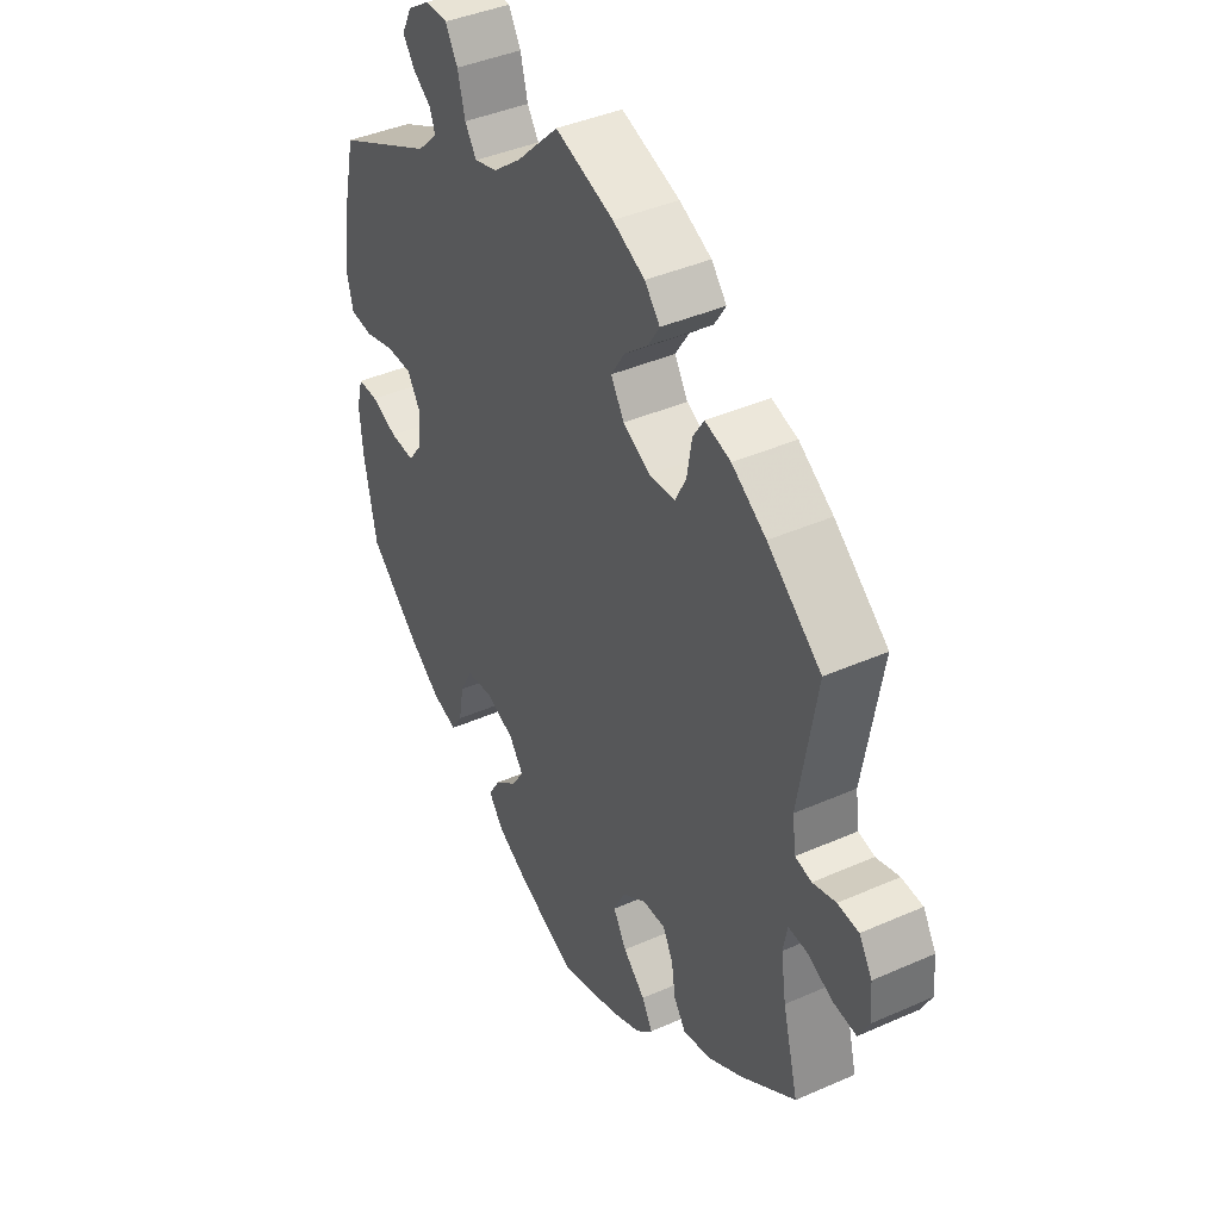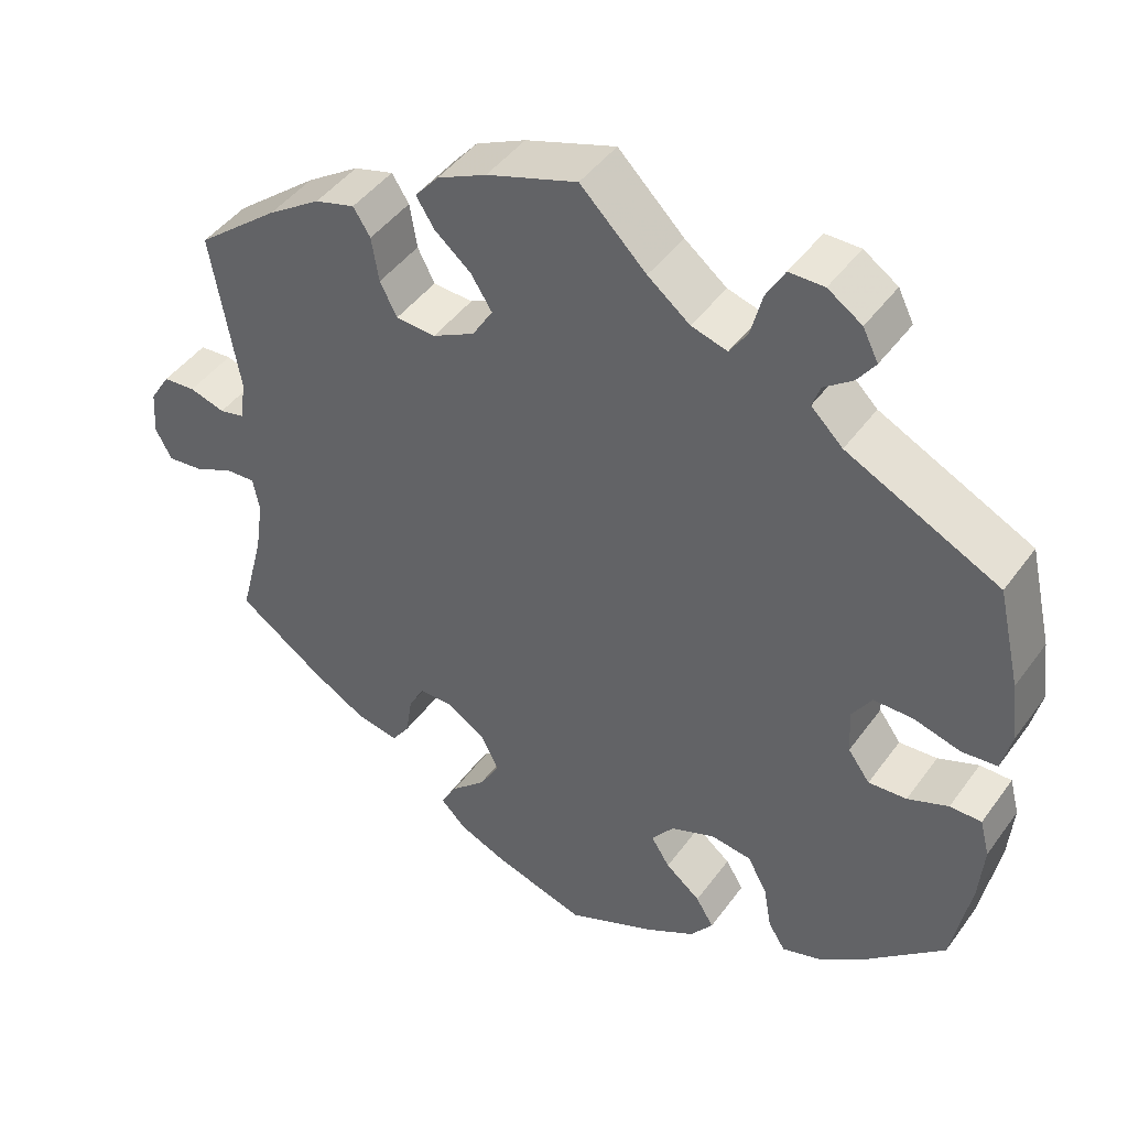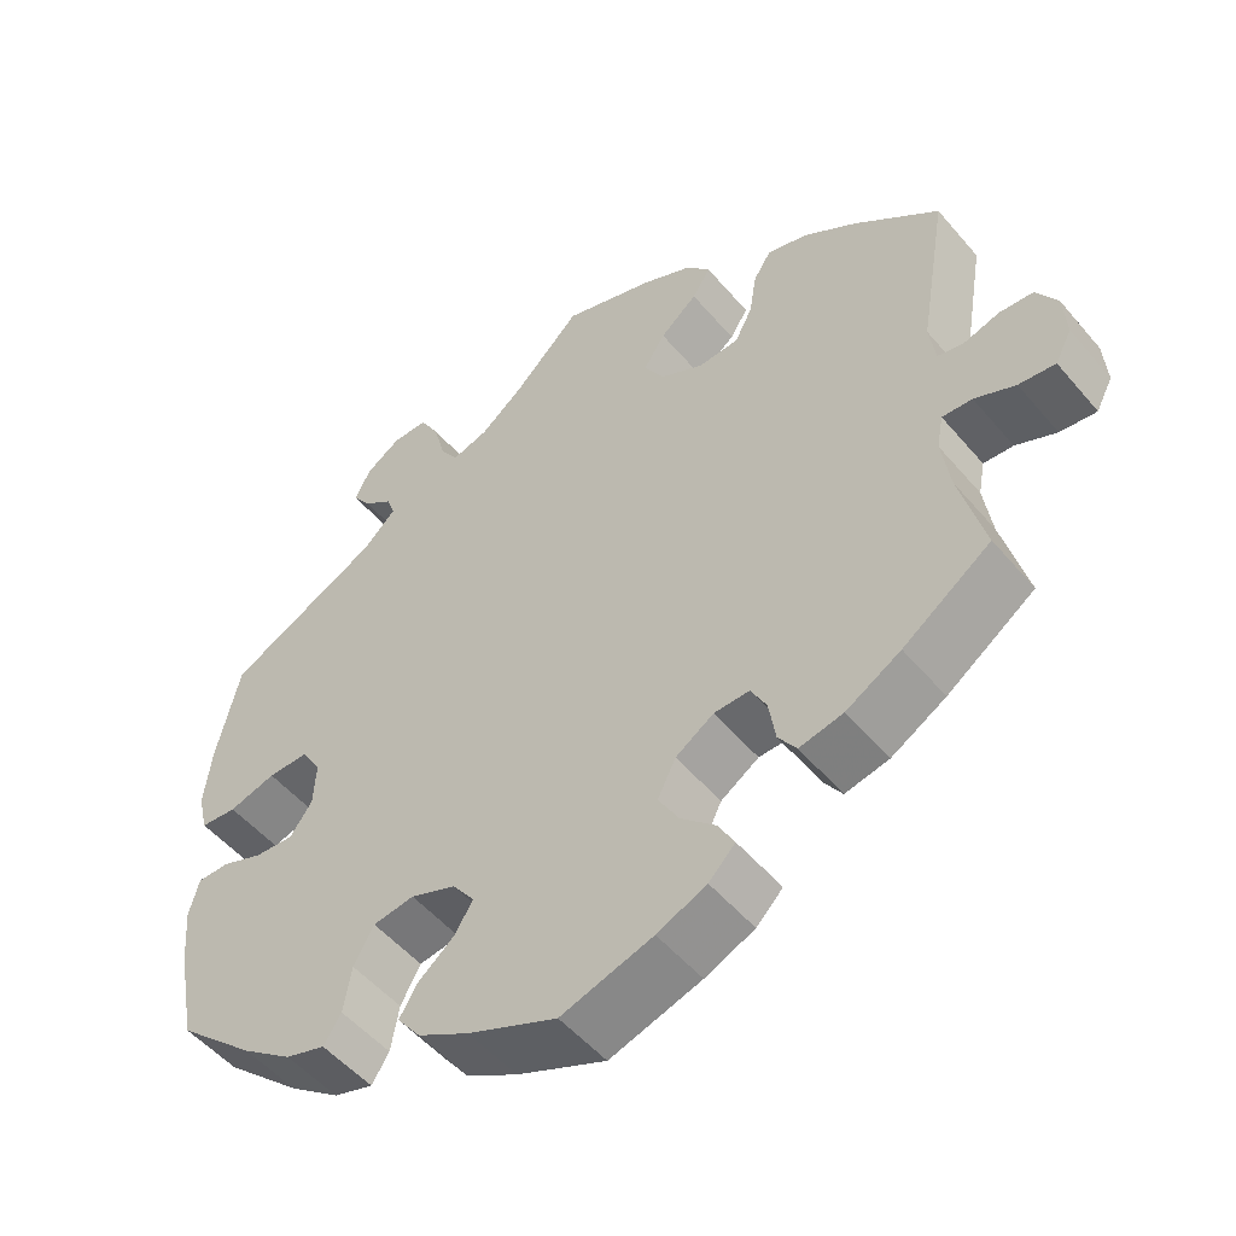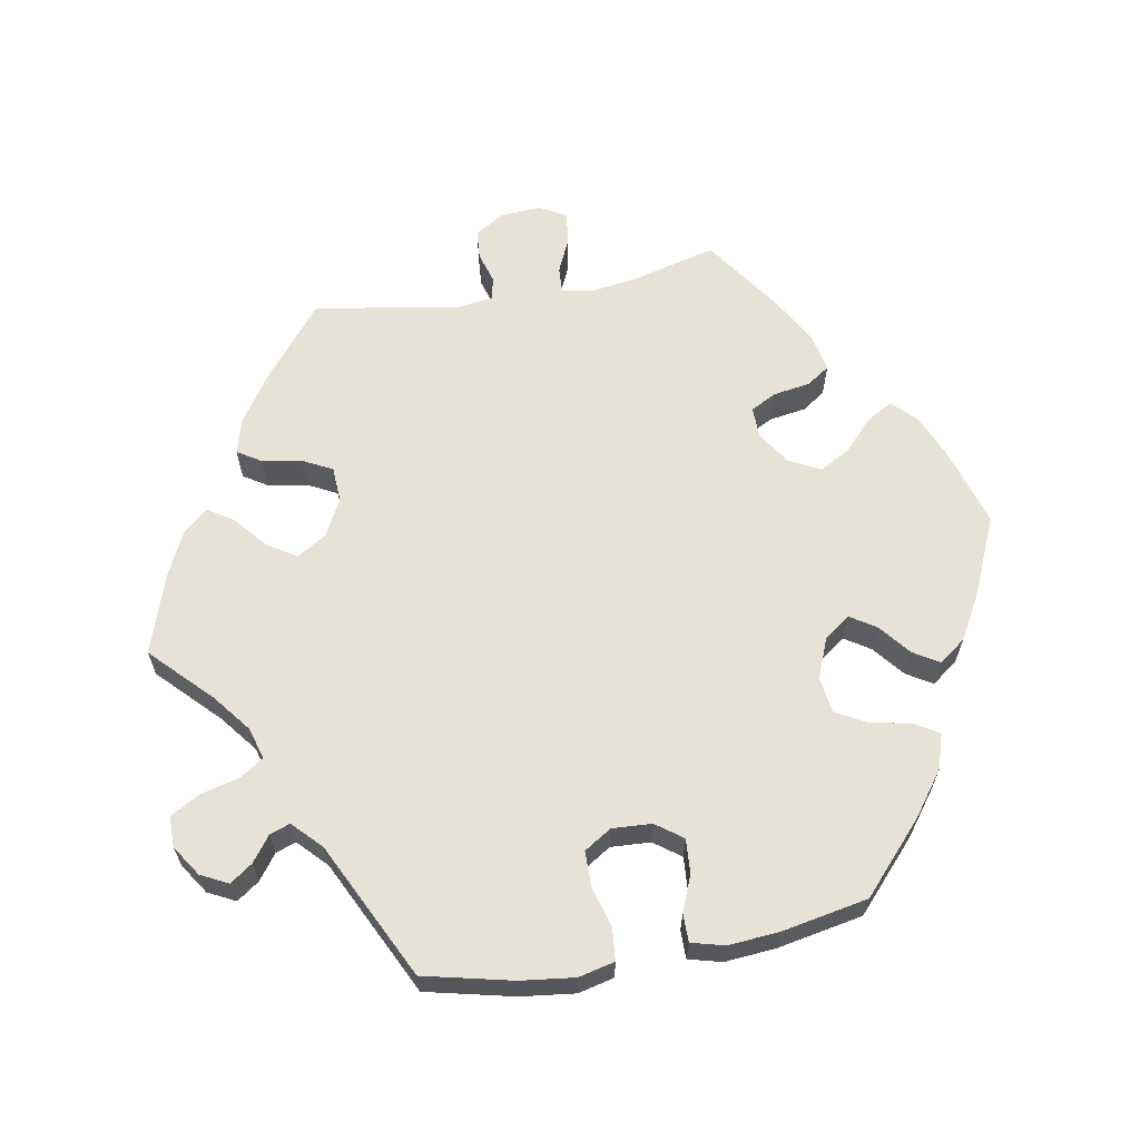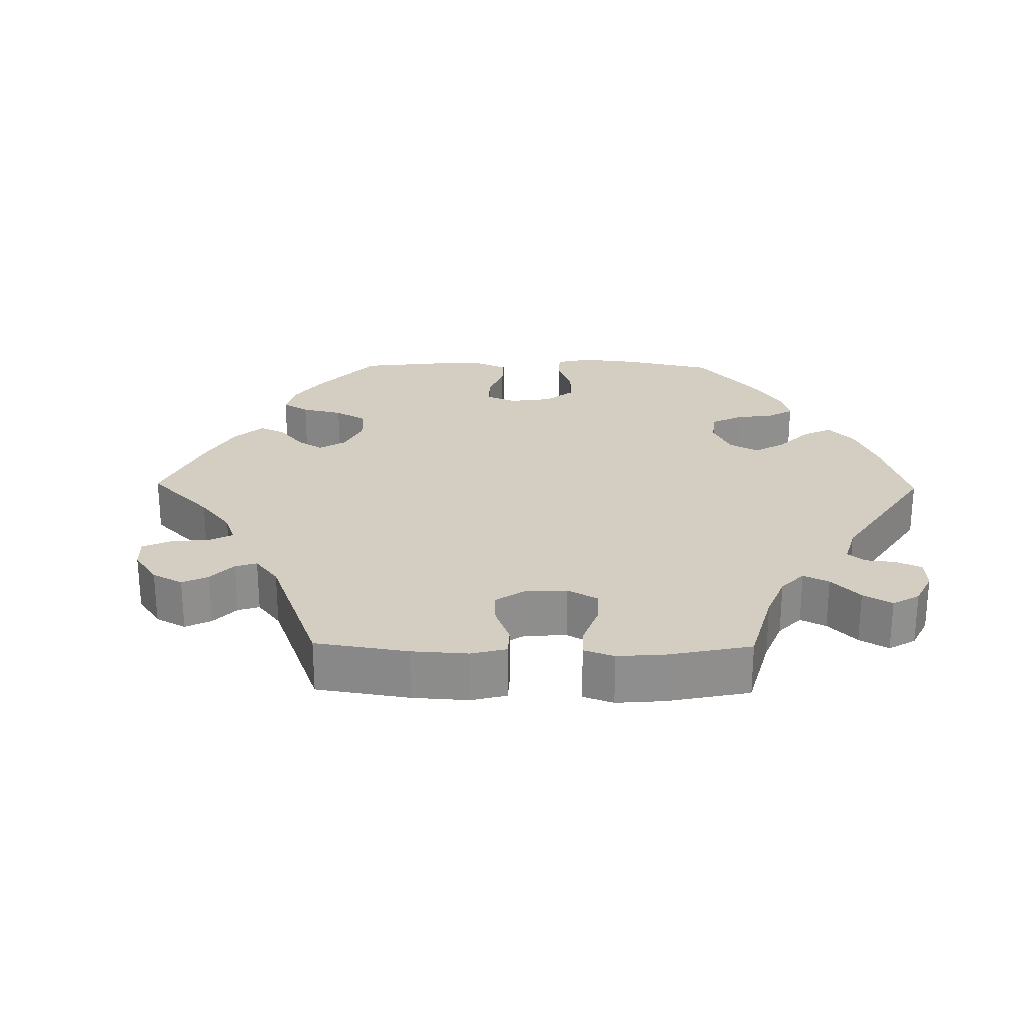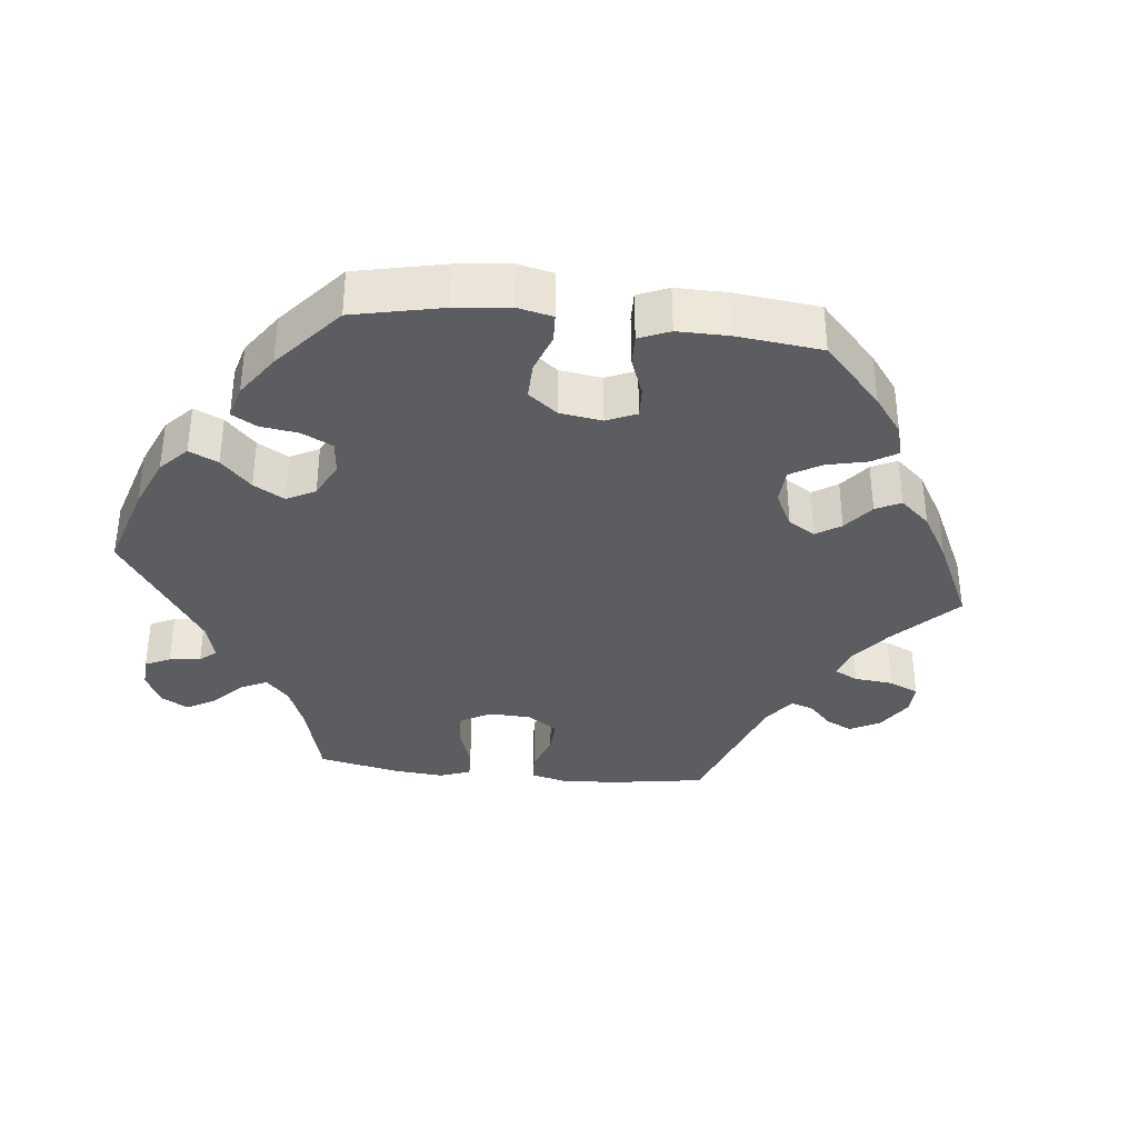
<metadata>
{"format":"obj","ext":"obj","renderer":"f3d","projection":"perspective","resolution":1024,"background":"white","views":[{"elev":41.0,"azim":-118.3,"up":"+Z"},{"elev":44.8,"azim":33.5,"up":"+Z"},{"elev":-51.8,"azim":-141.1,"up":"+Z"},{"elev":63.4,"azim":80.0,"up":"+Y"},{"elev":25.3,"azim":-29.1,"up":"+Y"},{"elev":-36.1,"azim":143.8,"up":"+Y"}]}
</metadata>
<code>
v -0.471 0.07 -0.174
v -0.461 0.07 -0.106
v -0.469 0.07 -0.064
v -0.505 0.07 -0.066
v -0.554 0.07 -0.088
v -0.598 0.07 -0.093
v -0.618 0.07 -0.055
v -0.614 0.07 0.001
v -0.589 0.07 0.041
v -0.549 0.07 0.044
v -0.505 0.07 0.031
v -0.474 0.07 0.038
v -0.467 0.07 0.089
v -0.501 0.07 0.289
v -0.399 0.07 0.371
v -0.334 0.07 0.414
v -0.285 0.07 0.428
v -0.264 0.07 0.395
v -0.255 0.07 0.34
v -0.234 0.07 0.299
v -0.185 0.07 0.296
v -0.133 0.07 0.323
v -0.108 0.07 0.364
v -0.134 0.07 0.405
v -0.179 0.07 0.443
v -0.201 0.07 0.478
v -0.172 0.07 0.512
v -0.111 0.07 0.541
v 0 0.07 0.578
v 0.081 0.07 0.498
v 0.133 0.07 0.457
v 0.177 0.07 0.444
v 0.199 0.07 0.477
v 0.213 0.07 0.531
v 0.236 0.07 0.571
v 0.279 0.07 0.571
v 0.321 0.07 0.543
v 0.34 0.07 0.505
v 0.318 0.07 0.474
v 0.283 0.07 0.448
v 0.273 0.07 0.42
v 0.312 0.07 0.382
v 0.5 0.07 0.289
v 0.528 0.07 0.167
v 0.537 0.07 0.092
v 0.525 0.07 0.042
v 0.481 0.07 0.038
v 0.424 0.07 0.054
v 0.375 0.07 0.054
v 0.351 0.07 0.016
v 0.354 0.07 -0.039
v 0.381 0.07 -0.076
v 0.428 0.07 -0.073
v 0.478 0.07 -0.053
v 0.517 0.07 -0.053
v 0.529 0.07 -0.099
v 0.523 0.07 -0.17
v 0.5 0.07 -0.289
v 0.406 0.07 -0.374
v 0.345 0.07 -0.419
v 0.297 0.07 -0.434
v 0.276 0.07 -0.401
v 0.266 0.07 -0.345
v 0.242 0.07 -0.301
v 0.192 0.07 -0.294
v 0.137 0.07 -0.316
v 0.11 0.07 -0.352
v 0.133 0.07 -0.388
v 0.176 0.07 -0.423
v 0.198 0.07 -0.459
v 0.17 0.07 -0.496
v 0.108 0.07 -0.531
v 0 0.07 -0.578
v -0.111 0.07 -0.544
v -0.171 0.07 -0.518
v -0.203 0.07 -0.486
v -0.183 0.07 -0.45
v -0.141 0.07 -0.411
v -0.116 0.07 -0.368
v -0.138 0.07 -0.324
v -0.184 0.07 -0.294
v -0.227 0.07 -0.293
v -0.246 0.07 -0.329
v -0.254 0.07 -0.38
v -0.276 0.07 -0.412
v -0.329 0.07 -0.401
v -0.395 0.07 -0.363
v -0.501 0.07 -0.289
v -0.471 0 -0.174
v -0.461 0 -0.106
v -0.469 0 -0.064
v -0.505 0 -0.066
v -0.554 0 -0.088
v -0.598 0 -0.093
v -0.618 0 -0.055
v -0.614 0 0.001
v -0.589 0 0.041
v -0.549 0 0.044
v -0.505 0 0.031
v -0.474 0 0.038
v -0.467 0 0.089
v -0.501 0 0.289
v -0.399 0 0.371
v -0.334 0 0.414
v -0.285 0 0.428
v -0.264 0 0.395
v -0.255 0 0.34
v -0.234 0 0.299
v -0.185 0 0.296
v -0.133 0 0.323
v -0.108 0 0.364
v -0.134 0 0.405
v -0.179 0 0.443
v -0.201 0 0.478
v -0.172 0 0.512
v -0.111 0 0.541
v 0 0 0.578
v 0.081 0 0.498
v 0.133 0 0.457
v 0.177 0 0.444
v 0.199 0 0.477
v 0.213 0 0.531
v 0.236 0 0.571
v 0.279 0 0.571
v 0.321 0 0.543
v 0.34 0 0.505
v 0.318 0 0.474
v 0.283 0 0.448
v 0.273 0 0.42
v 0.312 0 0.382
v 0.5 0 0.289
v 0.528 0 0.167
v 0.537 0 0.092
v 0.525 0 0.042
v 0.481 0 0.038
v 0.424 0 0.054
v 0.375 0 0.054
v 0.351 0 0.016
v 0.354 0 -0.039
v 0.381 0 -0.076
v 0.428 0 -0.073
v 0.478 0 -0.053
v 0.517 0 -0.053
v 0.529 0 -0.099
v 0.523 0 -0.17
v 0.5 0 -0.289
v 0.406 0 -0.374
v 0.345 0 -0.419
v 0.297 0 -0.434
v 0.276 0 -0.401
v 0.266 0 -0.345
v 0.242 0 -0.301
v 0.192 0 -0.294
v 0.137 0 -0.316
v 0.11 0 -0.352
v 0.133 0 -0.388
v 0.176 0 -0.423
v 0.198 0 -0.459
v 0.17 0 -0.496
v 0.108 0 -0.531
v 0 0 -0.578
v -0.111 0 -0.544
v -0.171 0 -0.518
v -0.203 0 -0.486
v -0.183 0 -0.45
v -0.141 0 -0.411
v -0.116 0 -0.368
v -0.138 0 -0.324
v -0.184 0 -0.294
v -0.227 0 -0.293
v -0.246 0 -0.329
v -0.254 0 -0.38
v -0.276 0 -0.412
v -0.329 0 -0.401
v -0.395 0 -0.363
v -0.501 0 -0.289
f 87 88 1
f 86 87 1 2
f 83 84 85 86
f 82 83 86 2
f 81 82 2 3
f 80 81 3
f 75 76 77 78
f 75 78 79
f 74 75 79
f 73 74 79
f 72 73 79 80
f 68 69 70 71
f 67 68 71 72
f 60 61 62 63
f 60 63 64
f 59 60 64
f 58 59 64
f 57 58 64 65
f 53 54 55 56
f 52 53 56 57
f 45 46 47 48
f 45 48 49
f 42 43 44 45
f 41 42 45 49
f 37 38 39 40
f 35 36 37 40
f 33 34 35 40
f 32 33 40 41
f 27 28 29 30
f 27 30 31
f 24 25 26 27
f 23 24 27 31
f 22 23 31 32
f 16 17 18 19
f 16 19 20
f 13 14 15 16
f 12 13 16 20
f 8 9 10 11
f 8 11 12
f 7 8 12
f 4 5 6 7
f 3 4 7 12
f 80 3 12 20
f 67 72 80 20
f 52 57 65
f 51 52 65 66
f 50 51 66
f 21 22 32 41
f 21 41 49 50
f 50 66 67
f 20 21 50 67
f 89 176 175
f 90 89 175 174
f 174 173 172 171
f 90 174 171 170
f 91 90 170 169
f 91 169 168
f 166 165 164 163
f 167 166 163
f 167 163 162
f 167 162 161
f 168 167 161 160
f 159 158 157 156
f 160 159 156 155
f 151 150 149 148
f 152 151 148
f 152 148 147
f 152 147 146
f 153 152 146 145
f 144 143 142 141
f 145 144 141 140
f 136 135 134 133
f 137 136 133
f 133 132 131 130
f 137 133 130 129
f 128 127 126 125
f 128 125 124 123
f 128 123 122 121
f 129 128 121 120
f 118 117 116 115
f 119 118 115
f 115 114 113 112
f 119 115 112 111
f 120 119 111 110
f 107 106 105 104
f 108 107 104
f 104 103 102 101
f 108 104 101 100
f 99 98 97 96
f 100 99 96
f 100 96 95
f 95 94 93 92
f 100 95 92 91
f 108 100 91 168
f 108 168 160 155
f 153 145 140
f 154 153 140 139
f 154 139 138
f 129 120 110 109
f 138 137 129 109
f 155 154 138
f 155 138 109 108
f 1 89 90 2
f 2 90 91 3
f 3 91 92 4
f 4 92 93 5
f 5 93 94 6
f 6 94 95 7
f 7 95 96 8
f 8 96 97 9
f 9 97 98 10
f 10 98 99 11
f 11 99 100 12
f 12 100 101 13
f 13 101 102 14
f 14 102 103 15
f 15 103 104 16
f 16 104 105 17
f 17 105 106 18
f 18 106 107 19
f 19 107 108 20
f 20 108 109 21
f 21 109 110 22
f 22 110 111 23
f 23 111 112 24
f 24 112 113 25
f 25 113 114 26
f 26 114 115 27
f 27 115 116 28
f 28 116 117 29
f 29 117 118 30
f 30 118 119 31
f 31 119 120 32
f 32 120 121 33
f 33 121 122 34
f 34 122 123 35
f 35 123 124 36
f 36 124 125 37
f 37 125 126 38
f 38 126 127 39
f 39 127 128 40
f 40 128 129 41
f 41 129 130 42
f 42 130 131 43
f 43 131 132 44
f 44 132 133 45
f 45 133 134 46
f 46 134 135 47
f 47 135 136 48
f 48 136 137 49
f 49 137 138 50
f 50 138 139 51
f 51 139 140 52
f 52 140 141 53
f 53 141 142 54
f 54 142 143 55
f 55 143 144 56
f 56 144 145 57
f 57 145 146 58
f 58 146 147 59
f 59 147 148 60
f 60 148 149 61
f 61 149 150 62
f 62 150 151 63
f 63 151 152 64
f 64 152 153 65
f 65 153 154 66
f 66 154 155 67
f 67 155 156 68
f 68 156 157 69
f 69 157 158 70
f 70 158 159 71
f 71 159 160 72
f 72 160 161 73
f 73 161 162 74
f 74 162 163 75
f 75 163 164 76
f 76 164 165 77
f 77 165 166 78
f 78 166 167 79
f 79 167 168 80
f 80 168 169 81
f 81 169 170 82
f 82 170 171 83
f 83 171 172 84
f 84 172 173 85
f 85 173 174 86
f 86 174 175 87
f 87 175 176 88
f 88 176 89 1

</code>
